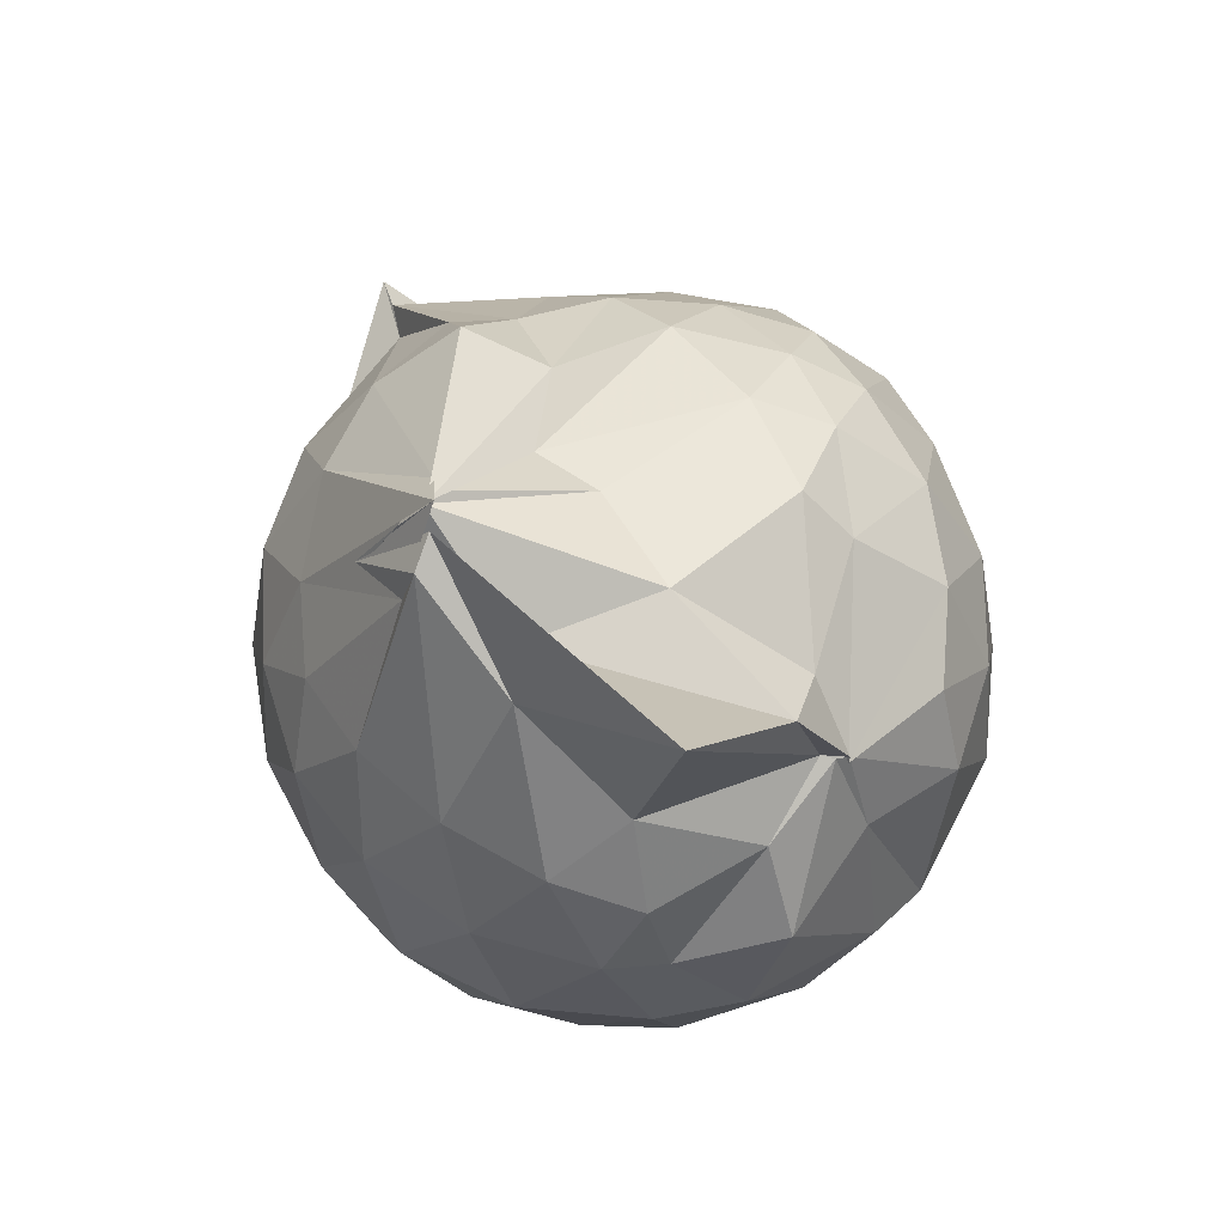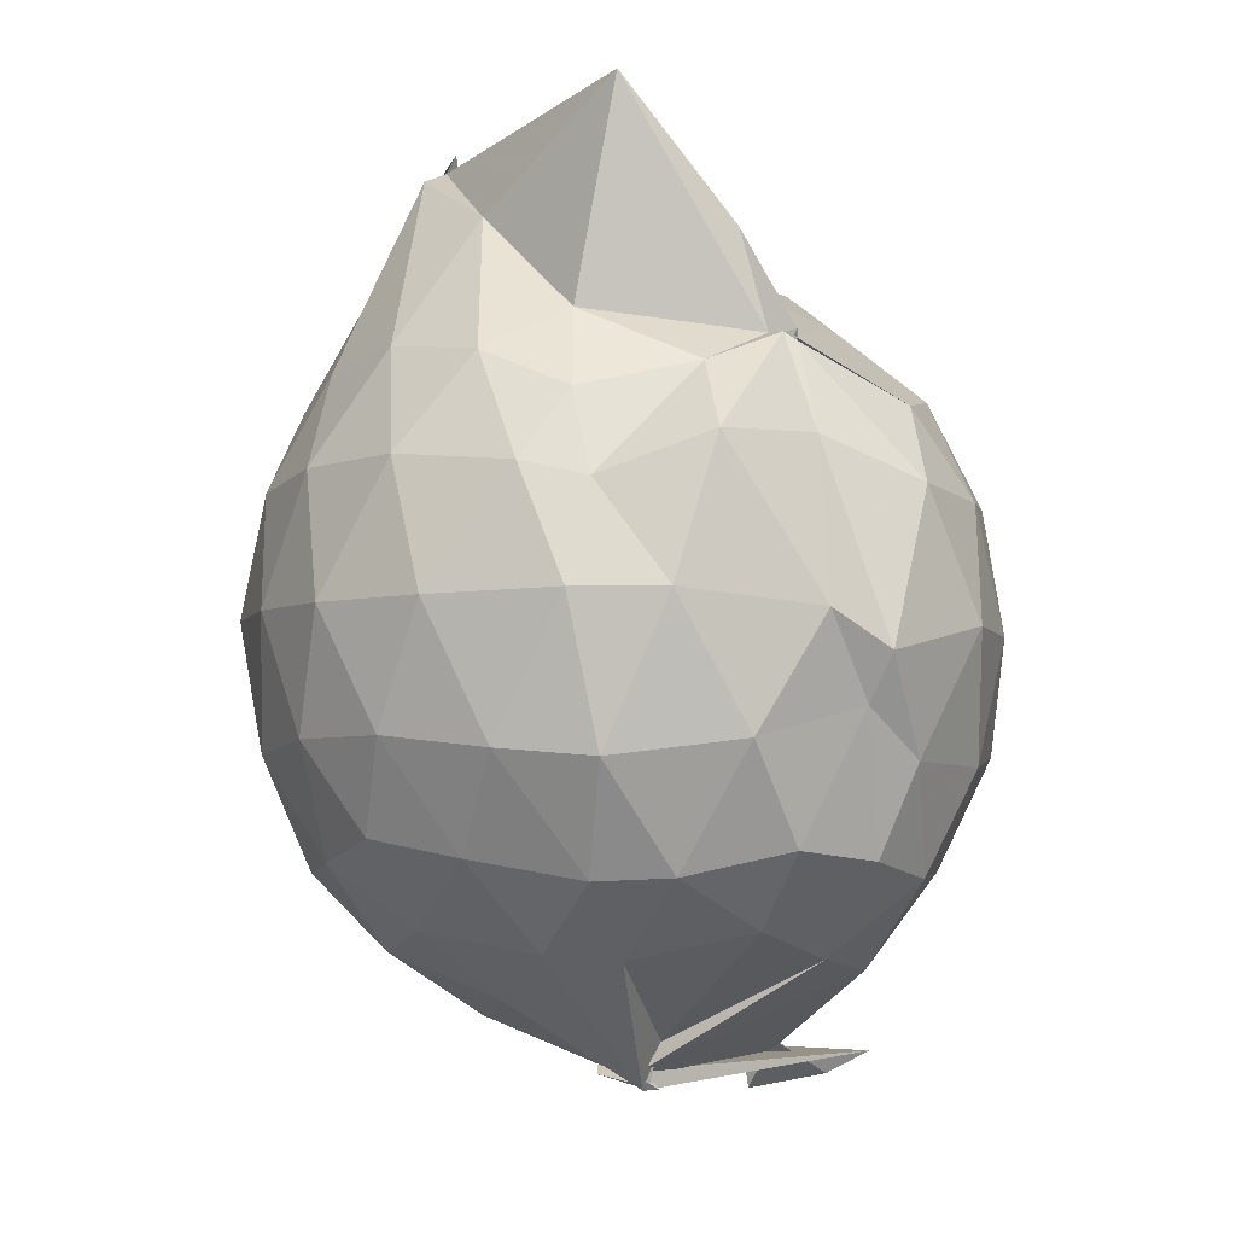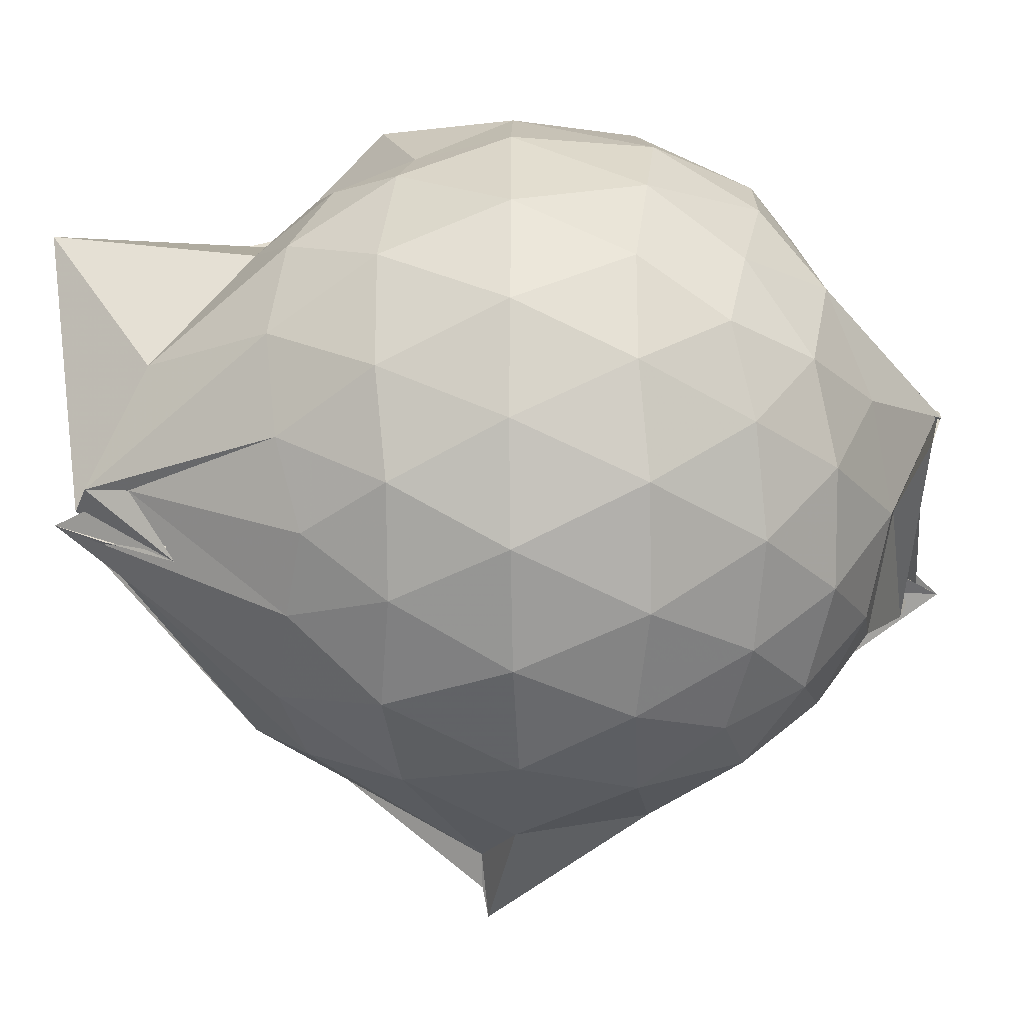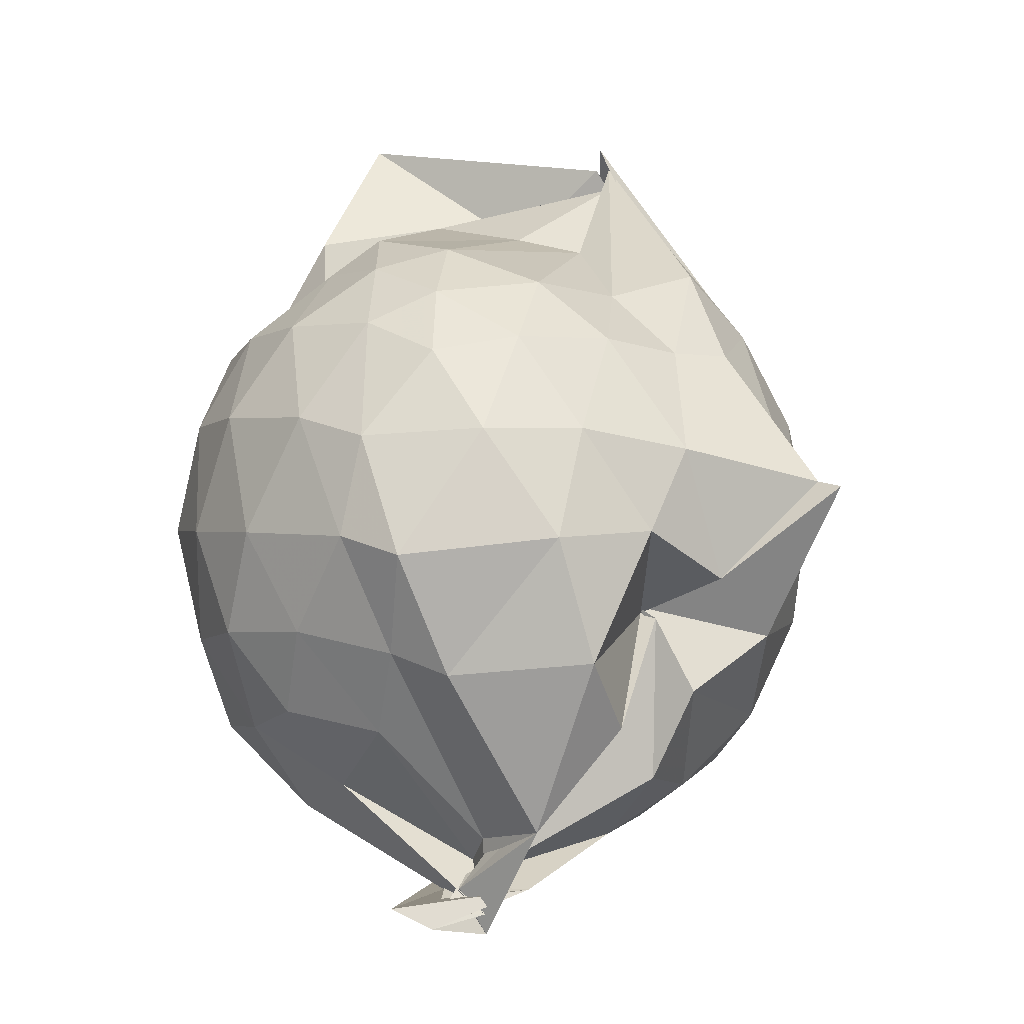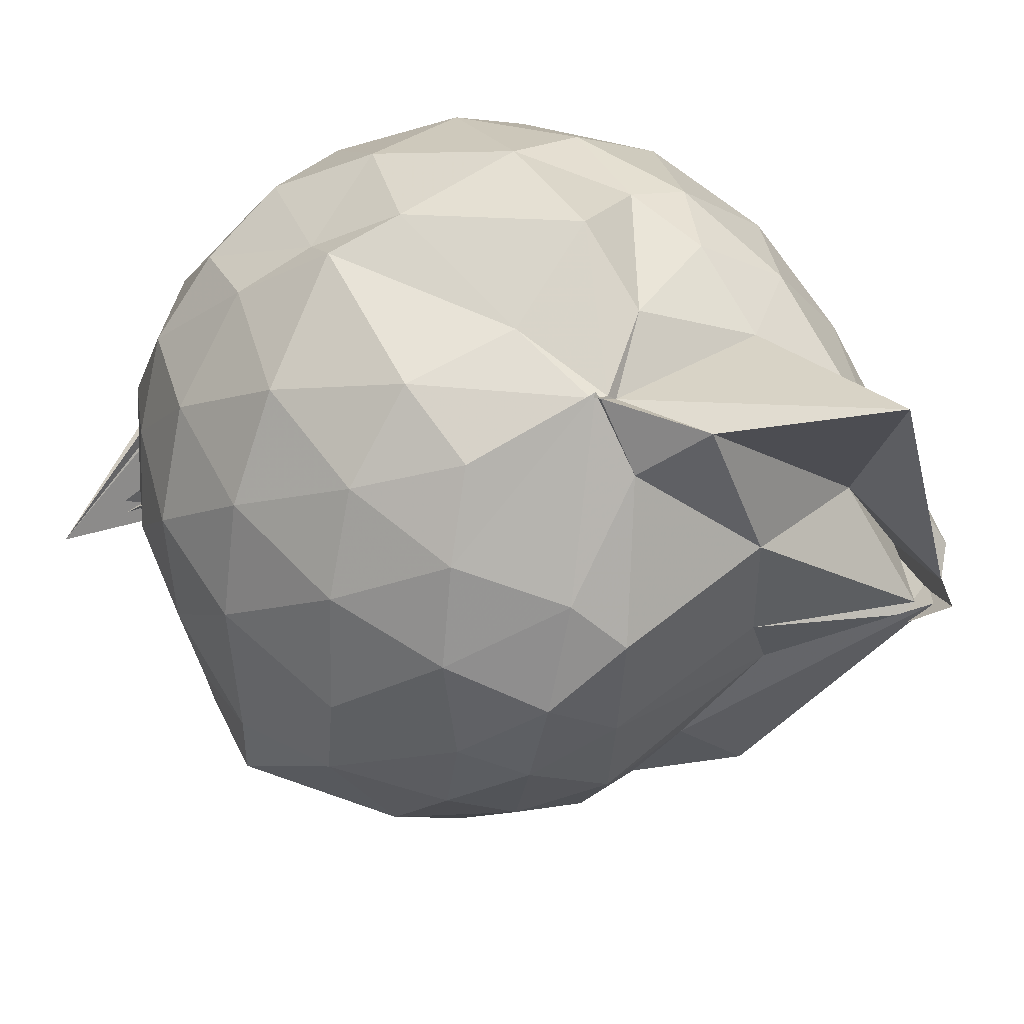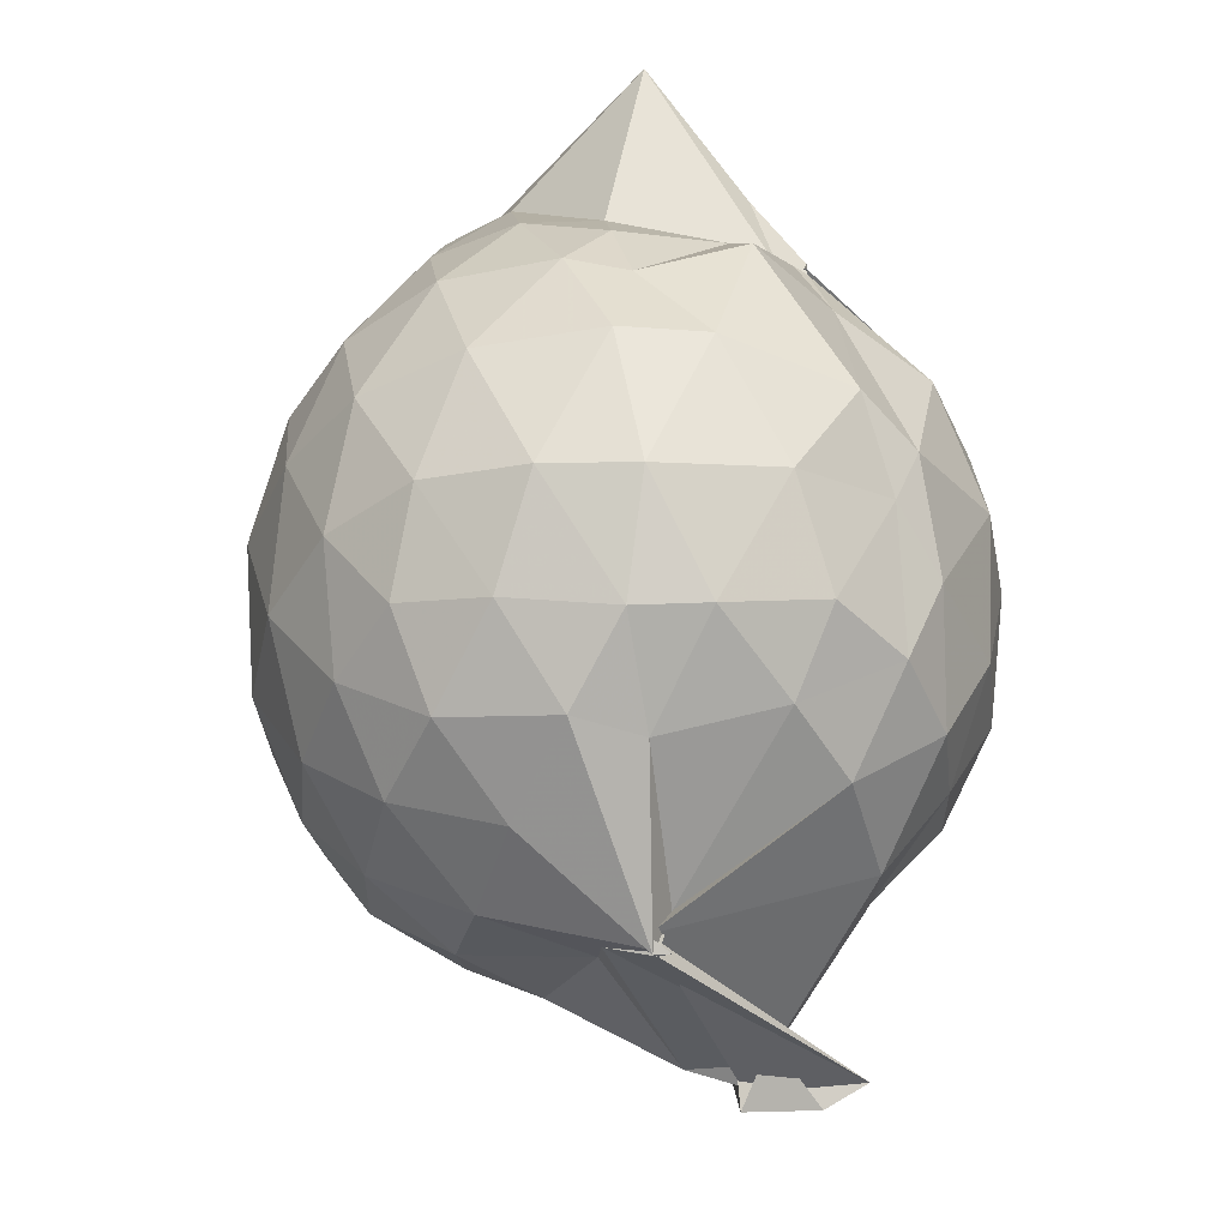
<metadata>
{"format":"obj","ext":"obj","renderer":"f3d","projection":"perspective","resolution":1024,"background":"white","views":[{"elev":70.0,"azim":161.4,"up":"+Z"},{"elev":-4.0,"azim":173.0,"up":"+Z"},{"elev":10.9,"azim":91.6,"up":"+Y"},{"elev":-1.6,"azim":-42.6,"up":"+Z"},{"elev":31.1,"azim":-45.1,"up":"+Y"},{"elev":-38.3,"azim":166.9,"up":"+Z"}]}
</metadata>
<code>
v 0.4377 -0.3853 1.781
v 0.1026 -0.1768 -0.2541
v 0.776 -0.2811 1.267
v 0.7176 -0.06758 1.327
v 0.5948 0.1556 1.358
v 0.4183 0.3419 1.326
v 0.229 0.4548 1.232
v -0.05905 0.4123 1.3
v -0.2492 0.2965 1.384
v -0.2825 0.2966 1.363
v -0.5552 0.1861 1.242
v -0.6421 -0.0264 1.281
v -0.6836 -0.2711 1.293
v -0.6356 -0.5348 1.287
v -0.5917 -0.7448 1.203
v -0.3983 -0.8633 1.243
v -0.1668 -0.9602 1.245
v 0.05765 -0.9904 1.218
v 0.2102 -1.033 1.216
v 0.4282 -0.903 1.293
v 0.5977 -0.7134 1.345
v 0.7223 -0.487 1.307
v 0.8629 -0.146 1.063
v 0.7745 0.1065 1.092
v 0.6016 0.3403 1.098
v 0.3502 0.5031 1.069
v 0.1982 0.533 1.035
v -0.06391 0.582 1.132
v -0.305 0.4006 1.149
v -0.5609 0.3218 1.055
v -0.7202 0.108 1.036
v -0.8006 -0.1457 1.048
v -0.7987 -0.4534 1.033
v -0.7664 -0.6701 0.9776
v -0.5721 -0.9192 0.9943
v -0.3439 -1.045 0.9974
v -0.06816 -1.149 0.9503
v 0.2947 -1.289 0.8704
v 0.3045 -1.197 0.8719
v 0.6149 -0.9113 1.049
v 0.7763 -0.6837 1.084
v 0.8581 -0.4203 1.061
v 0.8714 0.003934 0.7864
v 0.7564 0.2584 0.7872
v 0.5473 0.4627 0.7904
v 0.2573 0.5917 0.7998
v 0.03977 0.6213 0.8004
v -0.2995 0.557 0.766
v -0.4499 0.48 0.6811
v -0.6999 0.2428 0.7488
v -0.8185 -0.01829 0.741
v -0.8594 -0.3048 0.7341
v -0.8173 -0.6489 0.7205
v -0.774 -0.8238 0.6717
v -0.4615 -1.081 0.7157
v -0.1992 -1.15 0.7343
v 0.04741 -1.165 0.6121
v 0.2957 -1.366 0.8559
v 0.4889 -1.086 0.782
v 0.7352 -0.8484 0.7667
v 0.8714 -0.5795 0.7775
v 0.9197 -0.2867 0.7818
v 0.7866 0.1254 0.4988
v 0.6278 0.3442 0.5025
v 0.4007 0.4867 0.4737
v 0.1826 0.5635 0.455
v -0.1352 0.5745 0.4936
v -0.4027 0.4423 0.5669
v -0.5378 0.3296 0.4512
v -0.7268 0.0885 0.4415
v -0.8235 -0.174 0.4677
v -0.8028 -0.4508 0.4738
v -0.6964 -0.7048 0.4208
v -0.6276 -0.8463 0.3667
v -0.3637 -1.107 0.3974
v 0.01911 -0.897 0.5196
v 0.009698 -0.896 0.5368
v 0.3215 -1.084 0.4555
v 0.6093 -0.929 0.4876
v 0.7817 -0.7071 0.4979
v 0.8627 -0.4453 0.4669
v 0.8678 -0.1417 0.4714
v 0.6442 0.1953 0.2851
v 0.4466 0.3179 0.2433
v 0.1866 0.4106 0.1964
v 0.007415 0.4517 0.2044
v -0.2509 0.4505 0.2605
v -0.4481 0.3189 0.235
v -0.5921 0.132 0.1937
v -0.6737 -0.09323 0.2049
v -0.7339 -0.3192 0.2592
v -0.628 -0.5736 0.2117
v -0.3286 -0.648 -0.08147
v -0.3534 -0.8846 -0.04654
v -0.2019 -1.043 0.2235
v 0.02423 -0.9489 0.5058
v 0.08089 -1.035 0.3107
v 0.4488 -0.9103 0.2287
v 0.6363 -0.7718 0.2828
v 0.7153 -0.5642 0.2251
v 0.7515 -0.2978 0.2013
v 0.7226 -0.02671 0.2284
v 0.5372 -0.2276 1.7
v 0.502 -0.2325 1.811
v 0.3868 0.0503 1.67
v 0.209 0.2987 1.427
v -0.2203 0.2776 1.383
v -0.2788 0.3041 1.39
v -0.2744 0.3107 1.37
v -0.4445 -0.1397 1.464
v -0.5028 -0.4056 1.452
v -0.4843 -0.6361 1.373
v -0.2437 -0.7745 1.405
v 0.0407 -0.7685 1.39
v 0.2096 -0.9047 1.447
v 0.3986 -0.4375 1.772
v 0.4216 -0.3364 1.901
v 0.6018 -0.386 1.584
v 0.4473 -0.2974 1.844
v 0.1188 0.3364 1.942
v -0.1597 0.2574 1.62
v -0.2549 0.1314 1.477
v -0.3588 -0.2461 1.56
v -0.333 -0.5079 1.511
v 0.1582 -0.5201 1.546
v 0.4342 -0.3626 1.838
v 0.5034 -0.3603 1.766
v 0.5871 -0.3673 1.605
v 0.3357 -0.08145 1.633
v -0.002976 -0.09404 1.647
v 0.05805 -0.371 1.589
v 0.4006 -0.4075 1.775
v 0.5286 0.09168 0.08283
v 0.2687 0.2277 0.03559
v 0.09084 0.2097 0.01998
v -0.1959 0.305 0.08612
v -0.3641 0.149 0.0184
v -0.51 -0.1203 -0.0195
v -0.5606 -0.3396 0.05592
v -0.2851 -0.5577 -0.1487
v -0.3295 -0.6621 -0.3354
v -0.3825 -0.6137 -0.2132
v 0.04325 -0.9197 0.07469
v 0.2821 -0.8048 0.03659
v 0.5292 -0.699 0.08816
v 0.579 -0.4469 0.02604
v 0.5832 -0.1571 0.02764
v 0.3329 -0.03589 -0.07669
v 0.003783 -0.1281 -0.288
v -0.03806 -0.1222 -0.1774
v 0.01544 -0.1171 -0.2463
v -0.3465 -0.6746 -0.2793
v -0.5264 -0.67 -0.302
v -0.3726 -0.5464 -0.2095
v 0.1262 -0.6639 -0.1009
v 0.3484 -0.5687 -0.07331
v 0.3524 -0.31 -0.1281
v -0.03514 -0.1177 -0.2862
v -0.008807 -0.135 -0.2866
v -0.6263 -0.6241 -0.2435
v -0.2078 -0.6973 -0.2235
v 0.06905 -0.3597 -0.1651
f 3 23 4
f 4 23 24
f 4 24 5
f 5 24 25
f 5 25 6
f 6 25 26
f 6 26 7
f 7 26 27
f 7 27 8
f 8 27 28
f 8 28 9
f 9 28 29
f 9 29 10
f 10 29 30
f 10 30 11
f 11 30 31
f 11 31 12
f 12 31 32
f 12 32 13
f 13 32 33
f 13 33 14
f 14 33 34
f 14 34 15
f 15 34 35
f 15 35 16
f 16 35 36
f 16 36 17
f 17 36 37
f 17 37 18
f 18 37 38
f 18 38 19
f 19 38 39
f 19 39 20
f 20 39 40
f 20 40 21
f 21 40 41
f 21 41 22
f 22 41 42
f 22 42 3
f 3 42 23
f 23 43 24
f 24 43 44
f 24 44 25
f 25 44 45
f 25 45 26
f 26 45 46
f 26 46 27
f 27 46 47
f 27 47 28
f 28 47 48
f 28 48 29
f 29 48 49
f 29 49 30
f 30 49 50
f 30 50 31
f 31 50 51
f 31 51 32
f 32 51 52
f 32 52 33
f 33 52 53
f 33 53 34
f 34 53 54
f 34 54 35
f 35 54 55
f 35 55 36
f 36 55 56
f 36 56 37
f 37 56 57
f 37 57 38
f 38 57 58
f 38 58 39
f 39 58 59
f 39 59 40
f 40 59 60
f 40 60 41
f 41 60 61
f 41 61 42
f 42 61 62
f 42 62 23
f 23 62 43
f 43 63 44
f 44 63 64
f 44 64 45
f 45 64 65
f 45 65 46
f 46 65 66
f 46 66 47
f 47 66 67
f 47 67 48
f 48 67 68
f 48 68 49
f 49 68 69
f 49 69 50
f 50 69 70
f 50 70 51
f 51 70 71
f 51 71 52
f 52 71 72
f 52 72 53
f 53 72 73
f 53 73 54
f 54 73 74
f 54 74 55
f 55 74 75
f 55 75 56
f 56 75 76
f 56 76 57
f 57 76 77
f 57 77 58
f 58 77 78
f 58 78 59
f 59 78 79
f 59 79 60
f 60 79 80
f 60 80 61
f 61 80 81
f 61 81 62
f 62 81 82
f 62 82 43
f 43 82 63
f 63 83 64
f 64 83 84
f 64 84 65
f 65 84 85
f 65 85 66
f 66 85 86
f 66 86 67
f 67 86 87
f 67 87 68
f 68 87 88
f 68 88 69
f 69 88 89
f 69 89 70
f 70 89 90
f 70 90 71
f 71 90 91
f 71 91 72
f 72 91 92
f 72 92 73
f 73 92 93
f 73 93 74
f 74 93 94
f 74 94 75
f 75 94 95
f 75 95 76
f 76 95 96
f 76 96 77
f 77 96 97
f 77 97 78
f 78 97 98
f 78 98 79
f 79 98 99
f 79 99 80
f 80 99 100
f 80 100 81
f 81 100 101
f 81 101 82
f 82 101 102
f 82 102 63
f 63 102 83
f 103 104 118
f 104 119 118
f 104 105 119
f 105 120 119
f 105 106 120
f 106 107 120
f 107 121 120
f 107 108 121
f 108 122 121
f 108 109 122
f 109 110 122
f 110 123 122
f 110 111 123
f 111 124 123
f 111 112 124
f 112 113 124
f 113 125 124
f 113 114 125
f 114 126 125
f 114 115 126
f 115 116 126
f 116 127 126
f 116 117 127
f 117 118 127
f 117 103 118
f 118 119 128
f 119 129 128
f 119 120 129
f 120 121 129
f 121 130 129
f 121 122 130
f 122 123 130
f 123 131 130
f 123 124 131
f 124 125 131
f 125 132 131
f 125 126 132
f 126 127 132
f 127 128 132
f 127 118 128
f 133 148 134
f 134 148 149
f 134 149 135
f 135 149 150
f 135 150 136
f 136 150 137
f 137 150 151
f 137 151 138
f 138 151 152
f 138 152 139
f 139 152 140
f 140 152 153
f 140 153 141
f 141 153 154
f 141 154 142
f 142 154 143
f 143 154 155
f 143 155 144
f 144 155 156
f 144 156 145
f 145 156 146
f 146 156 157
f 146 157 147
f 147 157 148
f 147 148 133
f 148 158 149
f 149 158 159
f 149 159 150
f 150 159 151
f 151 159 160
f 151 160 152
f 152 160 153
f 153 160 161
f 153 161 154
f 154 161 155
f 155 161 162
f 155 162 156
f 156 162 157
f 157 162 158
f 157 158 148
f 3 4 103
f 103 4 104
f 4 5 104
f 104 5 105
f 5 6 105
f 105 6 106
f 6 7 106
f 7 8 106
f 106 8 107
f 8 9 107
f 107 9 108
f 9 10 108
f 108 10 109
f 10 11 109
f 11 12 109
f 109 12 110
f 12 13 110
f 110 13 111
f 13 14 111
f 111 14 112
f 14 15 112
f 15 16 112
f 112 16 113
f 16 17 113
f 113 17 114
f 17 18 114
f 114 18 115
f 18 19 115
f 19 20 115
f 115 20 116
f 20 21 116
f 116 21 117
f 21 22 117
f 117 22 103
f 22 3 103
f 83 133 84
f 84 133 134
f 84 134 85
f 85 134 135
f 85 135 86
f 86 135 136
f 86 136 87
f 87 136 88
f 88 136 137
f 88 137 89
f 89 137 138
f 89 138 90
f 90 138 139
f 90 139 91
f 91 139 92
f 92 139 140
f 92 140 93
f 93 140 141
f 93 141 94
f 94 141 142
f 94 142 95
f 95 142 96
f 96 142 143
f 96 143 97
f 97 143 144
f 97 144 98
f 98 144 145
f 98 145 99
f 99 145 100
f 100 145 146
f 100 146 101
f 101 146 147
f 101 147 102
f 102 147 133
f 102 133 83
f 128 129 1
f 129 130 1
f 130 131 1
f 131 132 1
f 132 128 1
f 159 158 2
f 160 159 2
f 161 160 2
f 162 161 2
f 158 162 2

</code>
